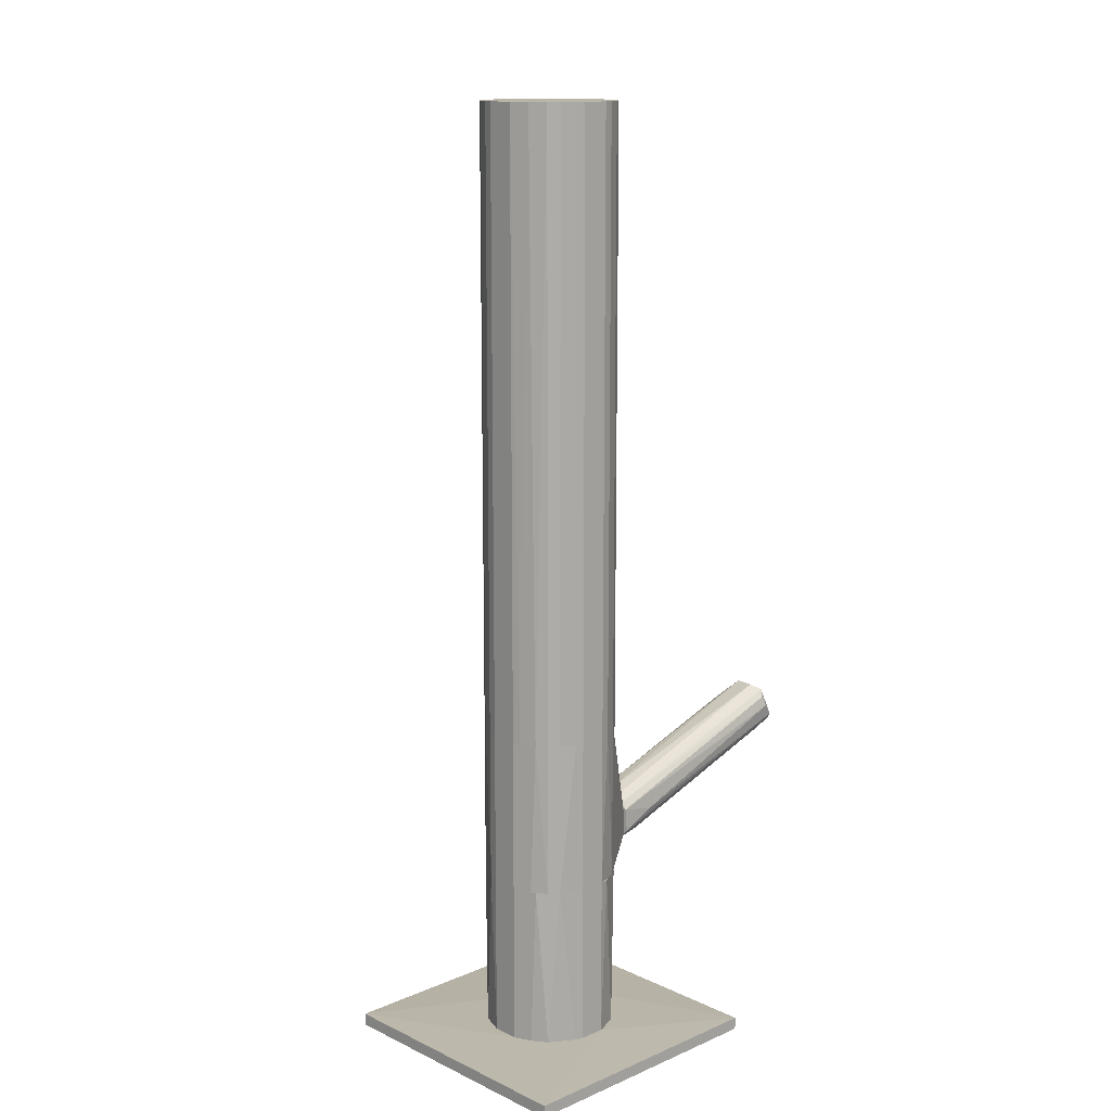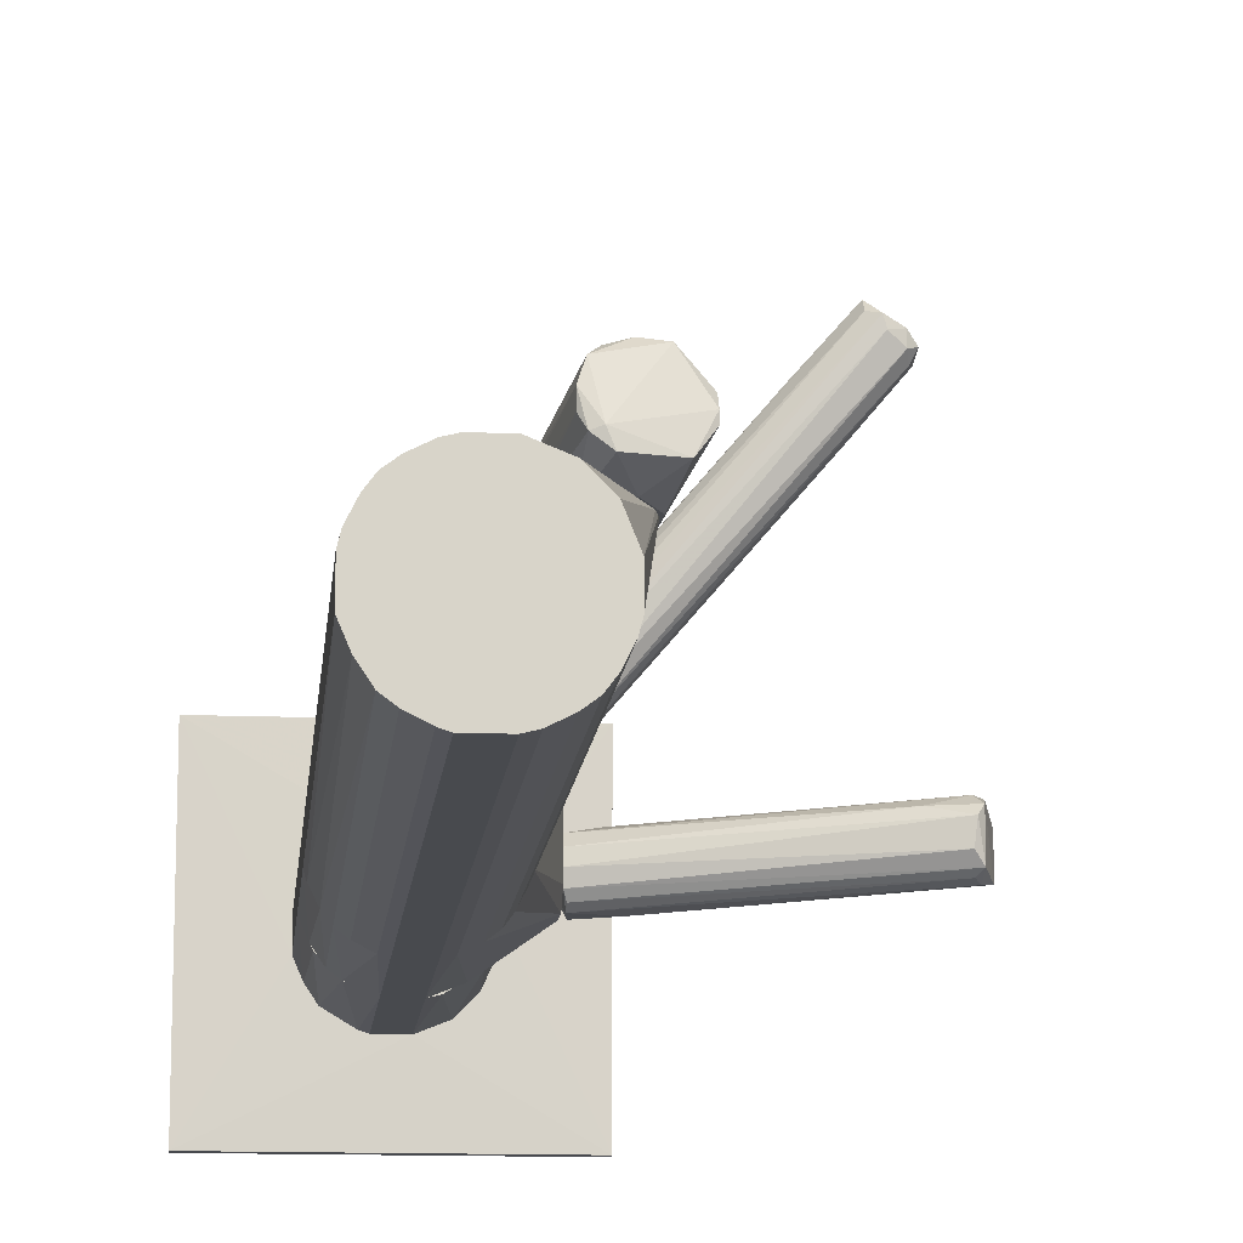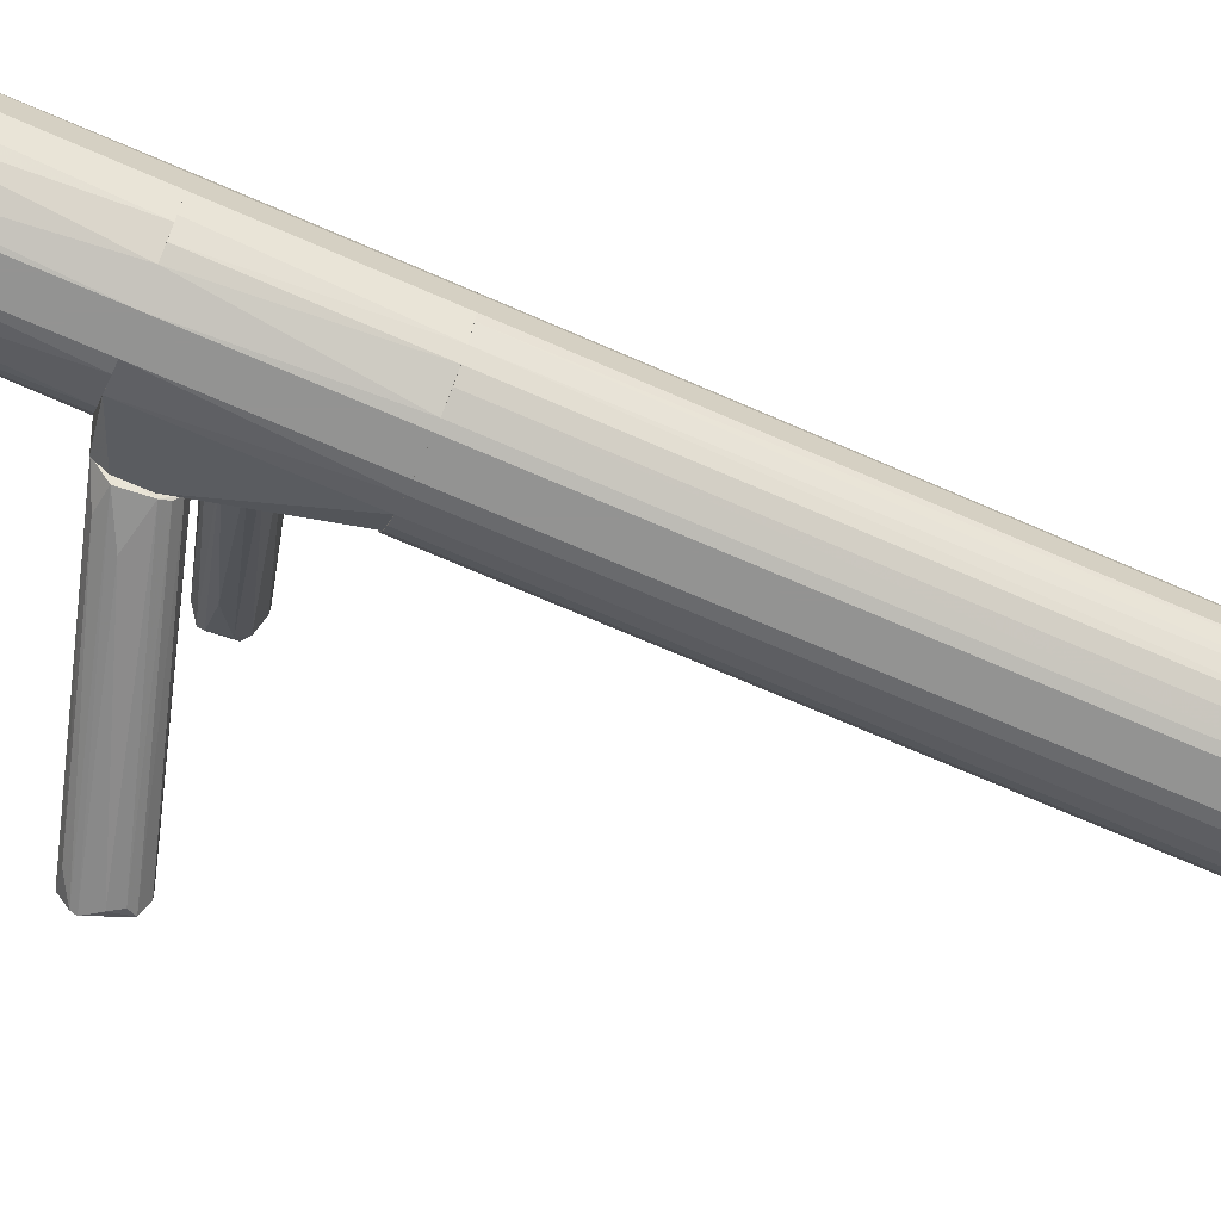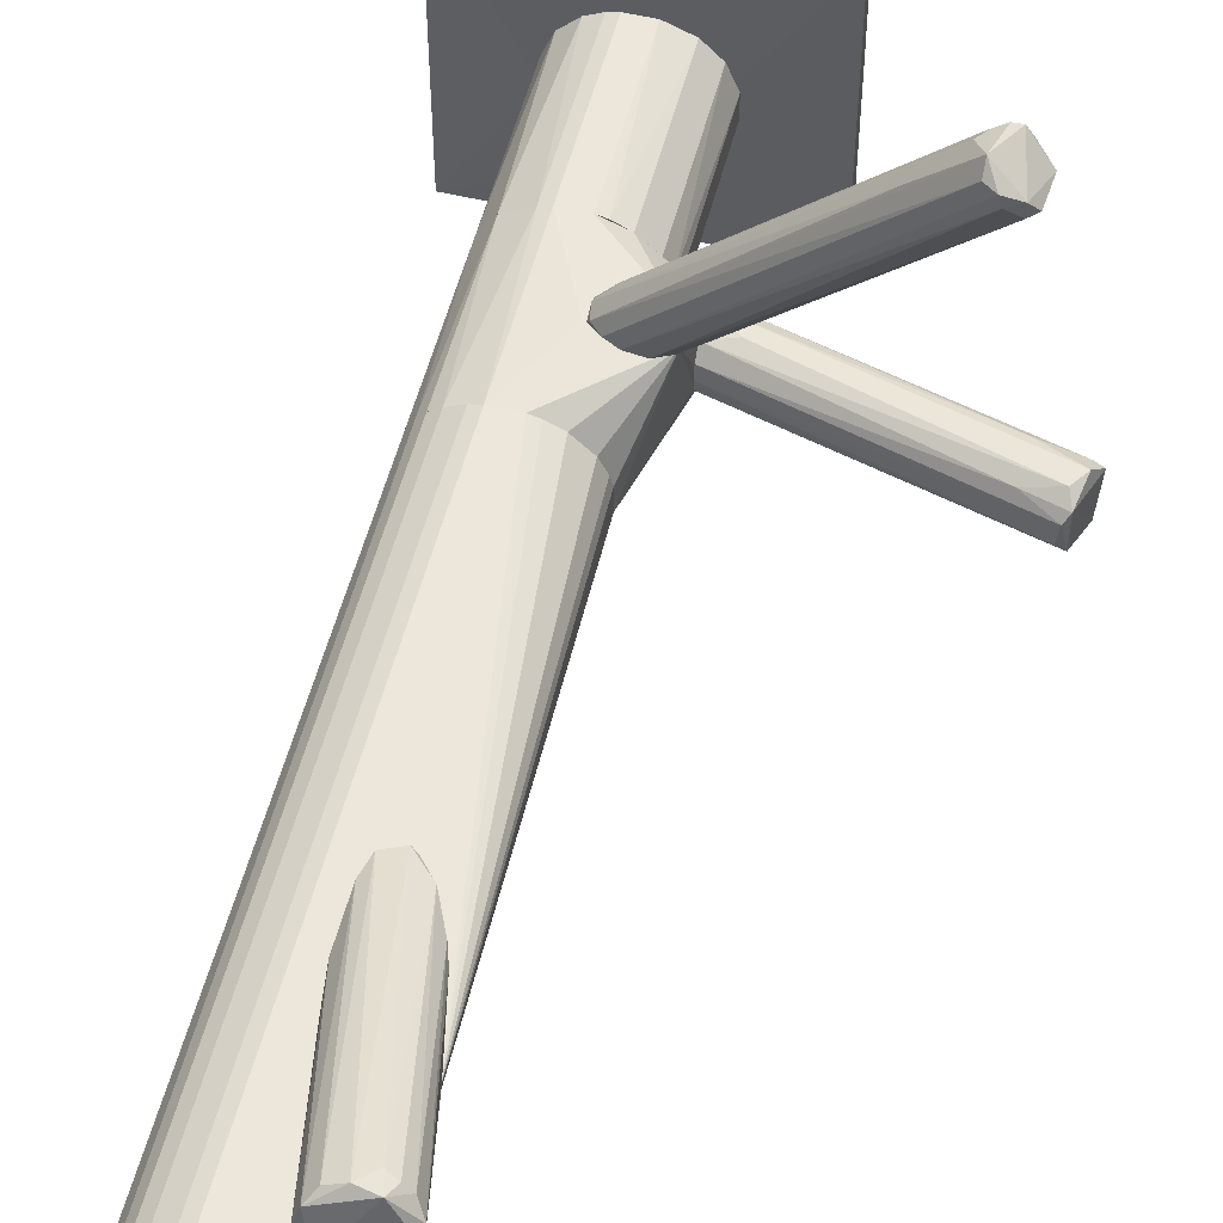
<metadata>
{"format":"obj","ext":"obj","renderer":"f3d","projection":"perspective","resolution":1024,"background":"white","views":[{"elev":13.6,"azim":-43.6,"up":"+Z"},{"elev":-13.1,"azim":-5.4,"up":"+Y"},{"elev":-66.7,"azim":-114.0,"up":"+Y"},{"elev":54.1,"azim":14.3,"up":"+Y"}]}
</metadata>
<code>
o convex_0
v -0.04862 -0.03992 0.1487
v -0.00494 -0.01004 0.108
v -0.00494 -0.01081 0.108
v -0.05092 -0.03456 -0.04522
v -0.01951 -0.04682 -0.04522
v -0.03789 -0.01081 -0.04522
v -0.04556 -0.0154 0.1487
v -0.01644 -0.04452 0.1487
v -0.01107 -0.02613 -0.04522
v -0.03559 -0.04989 -0.04522
v -0.03559 -0.04989 0.1487
v -0.02717 -0.01004 0.1487
v -0.01951 -0.0131 -0.04522
v -0.01184 -0.03685 -0.04522
v -0.05015 -0.02307 -0.04522
v -0.05092 -0.02613 0.1487
v -0.01107 -0.03379 0.1487
v -0.04556 -0.04452 -0.04522
v -0.02717 -0.04989 0.1487
v -0.02717 -0.01004 -0.04522
v -0.03483 -0.01004 0.1487
v -0.04556 -0.0154 -0.04522
v -0.01414 -0.01847 0.1487
v -0.04249 -0.04682 0.1487
v -0.00494 -0.01004 0.09043
v -0.02717 -0.04989 -0.04522
v -0.05092 -0.03456 0.1487
v -0.01414 -0.01847 -0.04522
v -0.01644 -0.04452 -0.04522
v -0.04249 -0.0131 0.1487
v -0.0241 -0.04912 0.1487
v -0.01414 -0.04145 0.1487
v -0.04785 -0.01847 0.1487
v -0.04556 -0.04452 0.1487
v -0.04786 -0.04145 -0.04522
v -0.04249 -0.04682 -0.04522
v -0.05092 -0.02613 -0.04522
v -0.03483 -0.01004 -0.04522
v -0.00494 -0.01157 0.09578
v -0.01184 -0.03685 0.1487
v -0.01951 -0.0131 0.1487
v -0.01107 -0.02613 0.1487
v -0.01107 -0.03379 -0.04522
v -0.04249 -0.0131 -0.04522
v -0.0241 -0.04912 -0.04522
v -0.03789 -0.01081 0.1487
v -0.04785 -0.01847 -0.04522
v -0.01414 -0.04145 -0.04522
v -0.05015 -0.02307 0.1487
v -0.01951 -0.04682 0.1487
v -0.03789 -0.04911 0.1487
v -0.05015 -0.03685 -0.04522
v -0.0241 -0.01081 -0.04522
v -0.01184 -0.02307 -0.04522
v -0.03789 -0.04911 -0.04522
v -0.00571 -0.01004 0.1111
f 23 42 56
f 5 4 6
f 7 1 8
f 5 6 9
f 4 5 10
f 8 1 11
f 7 8 12
f 9 6 13
f 5 9 14
f 6 4 15
f 1 7 16
f 12 8 17
f 4 10 18
f 8 11 19
f 11 10 19
f 12 2 20
f 13 6 20
f 7 12 21
f 12 20 21
f 6 15 22
f 12 17 23
f 11 1 24
f 2 3 25
f 20 2 25
f 10 5 26
f 19 10 26
f 1 16 27
f 16 4 27
f 9 13 28
f 13 25 28
f 8 5 29
f 5 14 29
f 7 21 30
f 22 7 30
f 8 19 31
f 19 26 31
f 17 8 32
f 8 29 32
f 16 7 33
f 7 22 33
f 24 1 34
f 4 18 35
f 34 1 35
f 18 34 35
f 18 10 36
f 34 18 36
f 24 34 36
f 15 4 37
f 16 15 37
f 4 16 37
f 20 6 38
f 6 21 38
f 21 20 38
f 3 17 39
f 25 3 39
f 17 32 40
f 32 14 40
f 39 17 40
f 14 39 40
f 12 23 41
f 3 2 42
f 17 3 42
f 23 17 42
f 14 9 43
f 9 25 43
f 39 14 43
f 25 39 43
f 6 22 44
f 30 6 44
f 22 30 44
f 26 5 45
f 5 31 45
f 31 26 45
f 21 6 46
f 6 30 46
f 30 21 46
f 22 15 47
f 15 33 47
f 33 22 47
f 29 14 48
f 14 32 48
f 32 29 48
f 15 16 49
f 16 33 49
f 33 15 49
f 5 8 50
f 31 5 50
f 8 31 50
f 10 11 51
f 11 24 51
f 24 36 51
f 1 27 52
f 27 4 52
f 35 1 52
f 4 35 52
f 13 20 53
f 25 13 53
f 20 25 53
f 25 9 54
f 9 28 54
f 28 25 54
f 36 10 55
f 10 51 55
f 51 36 55
f 2 12 56
f 12 41 56
f 41 23 56
f 42 2 56
o convex_1
v -0.0287 -0.01004 0.05595
v 0.001957 0.001459 0.1226
v 0.001957 -0.000838 0.1226
v -0.01796 -7.2e-05 0.1249
v -0.009541 0.01219 0.1203
v -0.01567 -0.009268 0.05365
v -0.008773 -0.01004 0.118
v -0.004941 -0.01004 0.08889
v -0.000344 0.007587 0.1172
v -0.0241 -0.01004 0.09503
v -0.01643 0.008355 0.1241
v -0.01261 -0.006203 0.1272
v -0.02716 -0.009268 0.04982
v -0.0287 -0.009268 0.07128
v -0.009541 -0.01004 0.06822
v -0.001875 -0.006203 0.1249
v -0.00571 0.01065 0.1157
v -0.0218 -0.009268 0.04752
v -0.01414 0.01065 0.1211
v 0.001957 0.004522 0.1203
v -0.004176 0.01142 0.1211
v -0.004176 -0.01004 0.1088
v -0.0172 -0.01004 0.1119
v -0.0287 -0.009268 0.05595
v -0.01796 0.003756 0.1249
v -0.01414 -0.002372 0.1272
v -0.01643 -0.003138 0.1264
v -0.02716 -0.01004 0.08201
v -0.01107 -0.009268 0.06361
v -0.02027 -0.01004 0.04829
v -0.002643 0.009889 0.1172
f 73 77 87
f 63 57 64
f 57 63 66
f 64 57 71
f 59 58 72
f 68 63 72
f 69 61 74
f 73 62 74
f 61 73 74
f 67 61 75
f 61 69 75
f 58 59 76
f 59 64 76
f 64 71 76
f 61 67 77
f 73 61 77
f 58 76 77
f 76 65 77
f 63 64 78
f 64 59 78
f 59 72 78
f 72 63 78
f 66 63 79
f 63 68 79
f 69 57 80
f 57 70 80
f 70 67 80
f 67 75 80
f 75 69 80
f 67 70 81
f 72 58 82
f 68 72 82
f 58 77 82
f 77 67 82
f 67 81 82
f 82 81 83
f 60 66 83
f 66 79 83
f 79 68 83
f 81 60 83
f 68 82 83
f 57 66 84
f 66 60 84
f 70 57 84
f 60 81 84
f 81 70 84
f 62 65 85
f 71 62 85
f 65 76 85
f 76 71 85
f 57 69 86
f 71 57 86
f 62 71 86
f 69 74 86
f 74 62 86
f 65 62 87
f 62 73 87
f 77 65 87
o convex_2
v -0.05092 -0.03455 -0.1441
v 0.01192 0.01295 -0.1448
v -0.01184 -0.02308 -0.1441
v 0.01192 -0.07288 -0.1487
v -0.07391 0.01295 -0.1487
v -0.07391 -0.07288 -0.1487
v 0.01192 -0.07288 -0.1448
v 0.01192 0.01295 -0.1487
v -0.07391 0.01295 -0.1448
v -0.07391 -0.07288 -0.1448
v -0.02717 -0.04988 -0.1441
v -0.03483 -0.01004 -0.1441
f 89 96 99
f 92 91 93
f 89 90 94
f 91 89 94
f 93 91 94
f 89 91 95
f 91 92 95
f 92 89 95
f 89 92 96
f 92 93 96
f 96 93 97
f 93 94 97
f 88 96 97
f 97 94 98
f 90 88 98
f 94 90 98
f 88 97 98
f 88 90 99
f 90 89 99
f 96 88 99
o convex_3
v -0.0241 -0.01081 -0.0935
v -0.0356 -0.04989 -0.1441
v -0.03789 -0.04912 -0.1441
v -0.0356 -0.04989 -0.0935
v -0.05015 -0.02307 -0.0935
v -0.03789 -0.01081 -0.1441
v -0.01107 -0.03379 -0.1441
v -0.01414 -0.04145 -0.0935
v -0.05092 -0.03455 -0.1441
v -0.01414 -0.01847 -0.1441
v -0.01184 -0.02307 -0.0935
v -0.04786 -0.04145 -0.0935
v -0.0195 -0.04682 -0.1441
v -0.03789 -0.01081 -0.0935
v -0.04786 -0.01847 -0.1441
v -0.02717 -0.01004 -0.1441
v -0.0241 -0.04912 -0.0935
v -0.04556 -0.04452 -0.1441
v -0.04556 -0.0154 -0.0935
v -0.05092 -0.03455 -0.0935
v -0.01107 -0.03379 -0.0935
v -0.0195 -0.0131 -0.0935
v -0.02717 -0.04989 -0.1441
v -0.05092 -0.02613 -0.1441
v -0.01107 -0.02613 -0.1441
v -0.04249 -0.04682 -0.0935
v -0.0195 -0.0131 -0.1441
v -0.01414 -0.04145 -0.1441
v -0.01644 -0.04452 -0.0935
v -0.03483 -0.01004 -0.0935
v -0.04249 -0.0131 -0.1441
v -0.01414 -0.01847 -0.0935
v -0.01184 -0.03686 -0.0935
v -0.04862 -0.03992 -0.1441
v -0.02717 -0.04989 -0.0935
v -0.05092 -0.02613 -0.0935
v -0.03483 -0.01004 -0.1441
v -0.02717 -0.01004 -0.0935
v -0.01107 -0.02613 -0.0935
f 120 124 138
f 102 101 103
f 103 100 104
f 101 102 105
f 101 105 106
f 100 103 107
f 105 102 108
f 106 105 109
f 100 107 110
f 103 104 111
f 101 106 112
f 104 100 113
f 105 108 114
f 109 105 115
f 107 103 116
f 108 102 117
f 104 113 118
f 114 104 118
f 111 104 119
f 110 107 120
f 100 110 121
f 103 101 122
f 101 112 122
f 112 116 122
f 104 114 123
f 114 108 123
f 108 119 123
f 106 109 124
f 109 110 124
f 120 106 124
f 102 103 125
f 103 111 125
f 117 102 125
f 111 117 125
f 115 100 126
f 109 115 126
f 100 121 126
f 121 109 126
f 112 106 127
f 112 127 128
f 107 116 128
f 116 112 128
f 127 107 128
f 113 100 129
f 105 113 129
f 113 105 130
f 105 114 130
f 118 113 130
f 114 118 130
f 110 109 131
f 121 110 131
f 109 121 131
f 106 120 132
f 120 107 132
f 127 106 132
f 107 127 132
f 108 117 133
f 117 111 133
f 119 108 133
f 111 119 133
f 116 103 134
f 103 122 134
f 122 116 134
f 119 104 135
f 104 123 135
f 123 119 135
f 115 105 136
f 105 129 136
f 129 115 136
f 100 115 137
f 129 100 137
f 115 129 137
f 110 120 138
f 124 110 138
o convex_4
v 0.0464 0.04744 -0.05671
v -0.02179 -0.00927 -0.07357
v -0.02179 -0.00927 -0.06744
v 0.0487 0.07273 -0.05058
v 0.05483 0.06813 -0.06054
v -0.005701 -0.00927 -0.07434
v -0.008771 -0.00927 -0.06208
v 0.05253 0.06582 -0.04598
v 0.04794 0.07042 -0.05824
v -0.01643 -0.007729 -0.07663
v 0.05866 0.06353 -0.04905
v -0.003396 -0.00927 -0.06591
v -0.01796 -0.007729 -0.06361
v 0.05944 0.06429 -0.05748
v 0.0487 0.06966 -0.04752
v -0.02179 -0.007729 -0.07127
v -0.01107 -0.00927 -0.07663
v -0.001869 -0.007729 -0.0705
v 0.05637 0.06276 -0.04752
v 0.0533 0.07119 -0.05978
v -0.01413 -0.008499 -0.06208
v 0.05407 0.062 -0.06054
v -0.02102 -0.007729 -0.06667
v 0.04564 0.06966 -0.05595
v -0.01719 -0.0039 -0.07357
v 0.05177 0.06889 -0.04598
v -0.004167 -0.008499 -0.06361
v 0.05713 0.06046 -0.05058
v 0.0349 0.0574 -0.05442
v 0.051 0.07196 -0.05901
v 0.05637 0.0666 -0.04752
v 0.05866 0.062 -0.05595
f 149 166 170
f 141 140 144
f 141 144 145
f 145 144 150
f 140 141 154
f 144 140 155
f 148 143 155
f 140 148 155
f 139 150 156
f 150 144 156
f 144 152 156
f 146 145 157
f 143 148 158
f 152 143 158
f 141 145 159
f 145 146 159
f 151 141 159
f 143 152 160
f 152 144 160
f 144 155 160
f 155 143 160
f 141 151 161
f 153 142 161
f 151 153 161
f 154 141 161
f 142 147 162
f 154 162 163
f 148 140 163
f 140 154 163
f 162 147 163
f 142 153 164
f 153 151 164
f 159 146 164
f 151 159 164
f 145 150 165
f 157 145 165
f 157 165 166
f 150 139 166
f 149 157 166
f 165 150 166
f 161 142 167
f 154 161 167
f 142 162 167
f 162 154 167
f 147 142 168
f 142 158 168
f 158 148 168
f 163 147 168
f 148 163 168
f 149 152 169
f 146 157 169
f 157 149 169
f 158 142 169
f 152 158 169
f 142 164 169
f 164 146 169
f 152 149 170
f 139 156 170
f 156 152 170
f 166 139 170
o convex_5
v -0.04862 -0.03992 -0.0935
v -0.003412 -0.02536 -0.0751
v -0.004175 -0.00927 -0.06591
v -0.03789 -0.04912 -0.04522
v -0.04555 -0.0154 -0.04522
v -0.03789 -0.01081 -0.0935
v -0.0195 -0.04682 -0.0935
v -0.01414 -0.04145 -0.04522
v -0.003412 -0.03226 -0.09119
v -0.02716 -0.01004 -0.04522
v -0.05092 -0.03456 -0.04522
v -0.05015 -0.02307 -0.0935
v -0.0195 -0.0131 -0.0935
v -0.03559 -0.04989 -0.0935
v -0.0241 -0.04912 -0.04522
v -0.01107 -0.02613 -0.04522
v -0.003412 -0.03609 -0.0797
v -0.003412 -0.0223 -0.08889
v -0.04555 -0.04452 -0.04522
v -0.03482 -0.01004 -0.04522
v -0.05015 -0.02307 -0.04522
v -0.00724 -0.00927 -0.0751
v -0.04555 -0.0154 -0.0935
v -0.04249 -0.04682 -0.0935
v -0.01414 -0.01847 -0.04522
v -0.05092 -0.03456 -0.0935
v -0.01107 -0.03379 -0.04522
v -0.03482 -0.01004 -0.0935
v -0.02716 -0.04989 -0.0935
v -0.0195 -0.04682 -0.04522
v -0.009542 -0.0269 -0.0935
v -0.02716 -0.04989 -0.04522
v -0.02257 -0.00927 -0.06745
v -0.05092 -0.02613 -0.04522
v -0.04249 -0.0131 -0.04522
v -0.0195 -0.0131 -0.04522
v -0.003412 -0.03149 -0.0751
v -0.003412 -0.03609 -0.08736
v -0.02716 -0.01004 -0.0935
v -0.04786 -0.01847 -0.04522
v -0.04555 -0.04452 -0.0935
v -0.04786 -0.04145 -0.04522
v -0.03559 -0.04989 -0.04522
v -0.05092 -0.02613 -0.0935
v -0.003412 -0.02536 -0.09119
f 201 183 215
f 171 176 177
f 175 174 178
f 175 178 180
f 174 175 181
f 176 171 182
f 177 176 183
f 171 177 184
f 178 174 185
f 180 178 186
f 179 172 187
f 173 172 188
f 172 179 188
f 174 181 189
f 180 173 190
f 175 180 190
f 181 175 191
f 173 188 192
f 188 183 192
f 176 182 193
f 171 184 194
f 184 174 194
f 174 189 194
f 186 173 195
f 180 186 195
f 171 181 196
f 182 171 196
f 173 186 197
f 186 178 197
f 178 187 197
f 183 176 198
f 176 190 198
f 184 177 199
f 177 185 199
f 185 177 200
f 178 185 200
f 177 187 200
f 187 178 200
f 179 177 201
f 177 183 201
f 185 174 202
f 184 199 202
f 199 185 202
f 190 173 203
f 173 192 203
f 198 190 203
f 192 198 203
f 181 191 204
f 191 182 204
f 196 181 204
f 190 176 205
f 175 190 205
f 193 175 205
f 176 193 205
f 173 180 206
f 195 173 206
f 180 195 206
f 172 173 207
f 187 172 207
f 173 197 207
f 197 187 207
f 177 179 208
f 179 187 208
f 187 177 208
f 192 183 209
f 183 198 209
f 198 192 209
f 191 175 210
f 182 191 210
f 175 193 210
f 193 182 210
f 171 194 211
f 194 189 211
f 181 171 212
f 189 181 212
f 171 211 212
f 211 189 212
f 174 184 213
f 202 174 213
f 184 202 213
f 182 196 214
f 204 182 214
f 196 204 214
f 188 179 215
f 183 188 215
f 179 201 215
o convex_6
v 0.05942 -0.01923 -0.05748
v -0.003407 -0.03149 -0.09119
v -0.003407 -0.02613 -0.09119
v 0.07322 -0.0269 -0.06821
v -0.002635 -0.03456 -0.07663
v 0.07016 -0.03303 -0.05978
v -0.003407 -0.02153 -0.07816
v 0.07169 -0.01693 -0.06284
v 0.06786 -0.02766 -0.05288
v -0.001862 -0.03609 -0.08659
v -0.003407 -0.02843 -0.07433
v -0.001862 -0.02077 -0.08583
v 0.07169 -0.02 -0.06744
v 0.07322 -0.03149 -0.06514
v 0.06863 -0.02153 -0.05288
v 0.06863 -0.01693 -0.05825
v 0.07016 -0.03073 -0.05441
v -0.002635 -0.03609 -0.07893
v -0.003407 -0.0246 -0.0751
v 0.000434 -0.0223 -0.08813
v 0.005033 -0.03379 -0.08736
v 0.00426 -0.02 -0.0797
v 0.074 -0.02153 -0.06744
v -0.003407 -0.03226 -0.0751
v 0.000434 -0.02613 -0.09043
v 0.008859 -0.03609 -0.08123
v 0.07016 -0.01923 -0.05441
v 0.07322 -0.03226 -0.06361
v 0.06863 -0.03226 -0.05671
v 0.05942 -0.01847 -0.06898
v 0.06709 -0.02996 -0.06897
f 229 236 246
f 218 217 222
f 222 217 226
f 218 222 227
f 226 224 230
f 222 216 231
f 230 224 232
f 217 225 233
f 216 222 234
f 222 226 234
f 230 216 234
f 226 230 234
f 218 227 235
f 225 217 236
f 229 225 236
f 227 222 237
f 223 227 237
f 222 231 237
f 231 223 237
f 228 223 238
f 229 219 238
f 226 217 239
f 224 226 239
f 220 232 239
f 232 224 239
f 217 233 239
f 233 220 239
f 217 218 240
f 219 217 240
f 218 235 240
f 235 228 240
f 238 219 240
f 228 238 240
f 233 225 241
f 221 233 241
f 216 230 242
f 231 216 242
f 223 231 242
f 230 232 242
f 238 223 242
f 238 242 243
f 225 229 243
f 232 221 243
f 229 238 243
f 221 241 243
f 241 225 243
f 242 232 243
f 232 220 244
f 221 232 244
f 233 221 244
f 220 233 244
f 227 223 245
f 223 228 245
f 235 227 245
f 228 235 245
f 217 219 246
f 219 229 246
f 236 217 246

</code>
